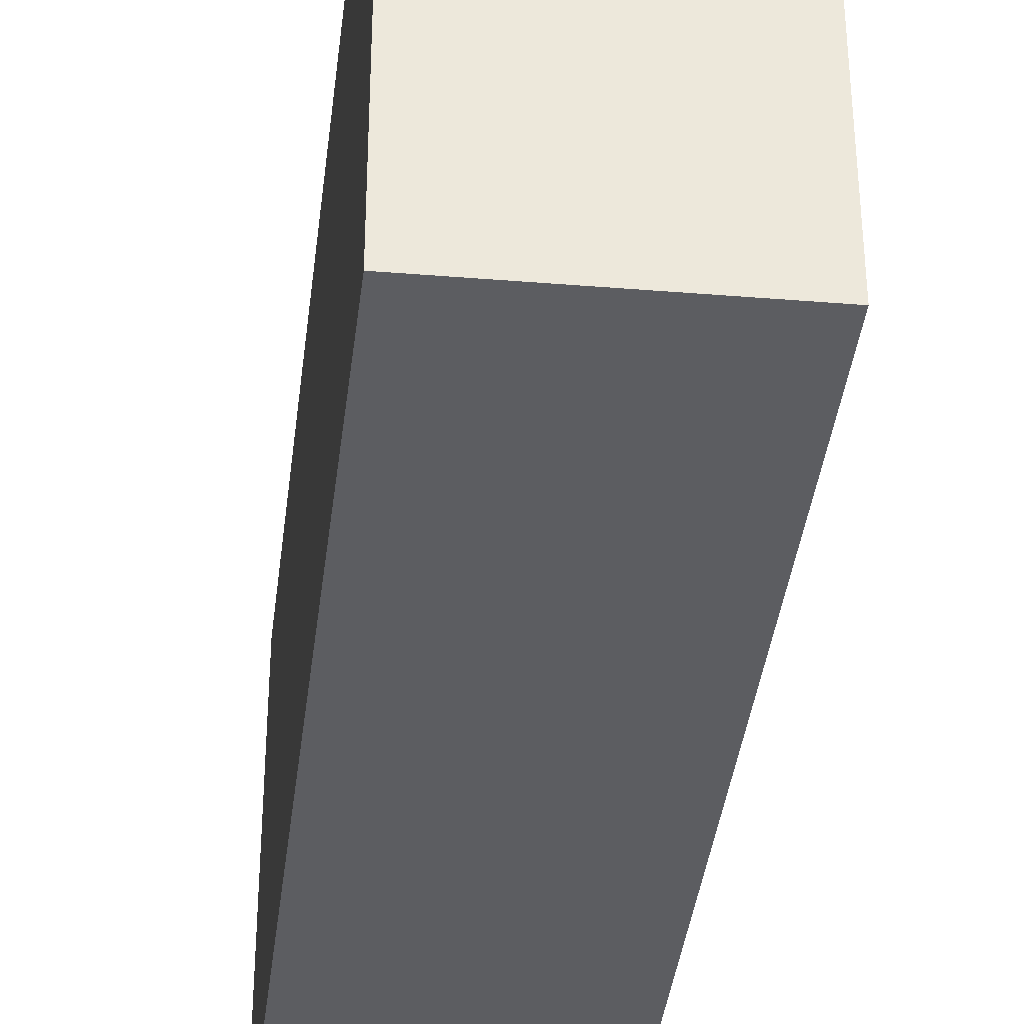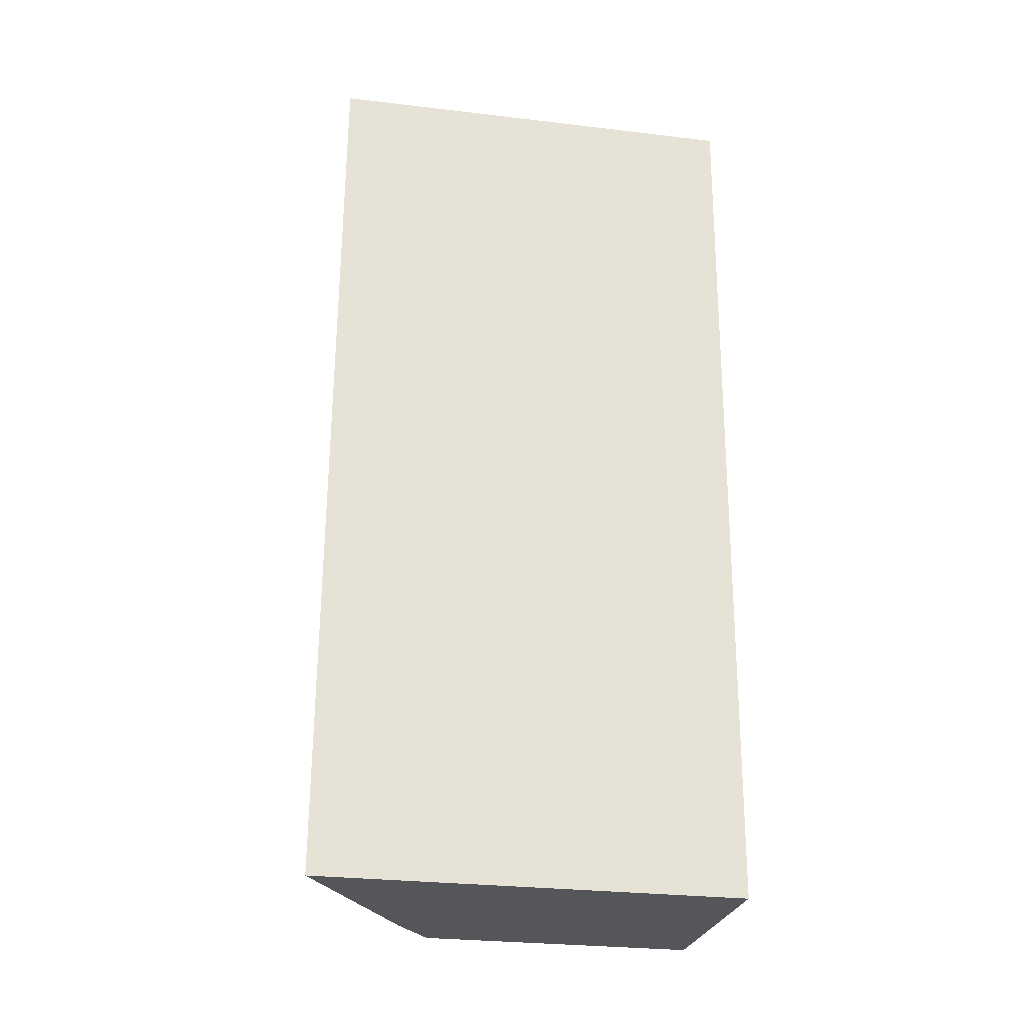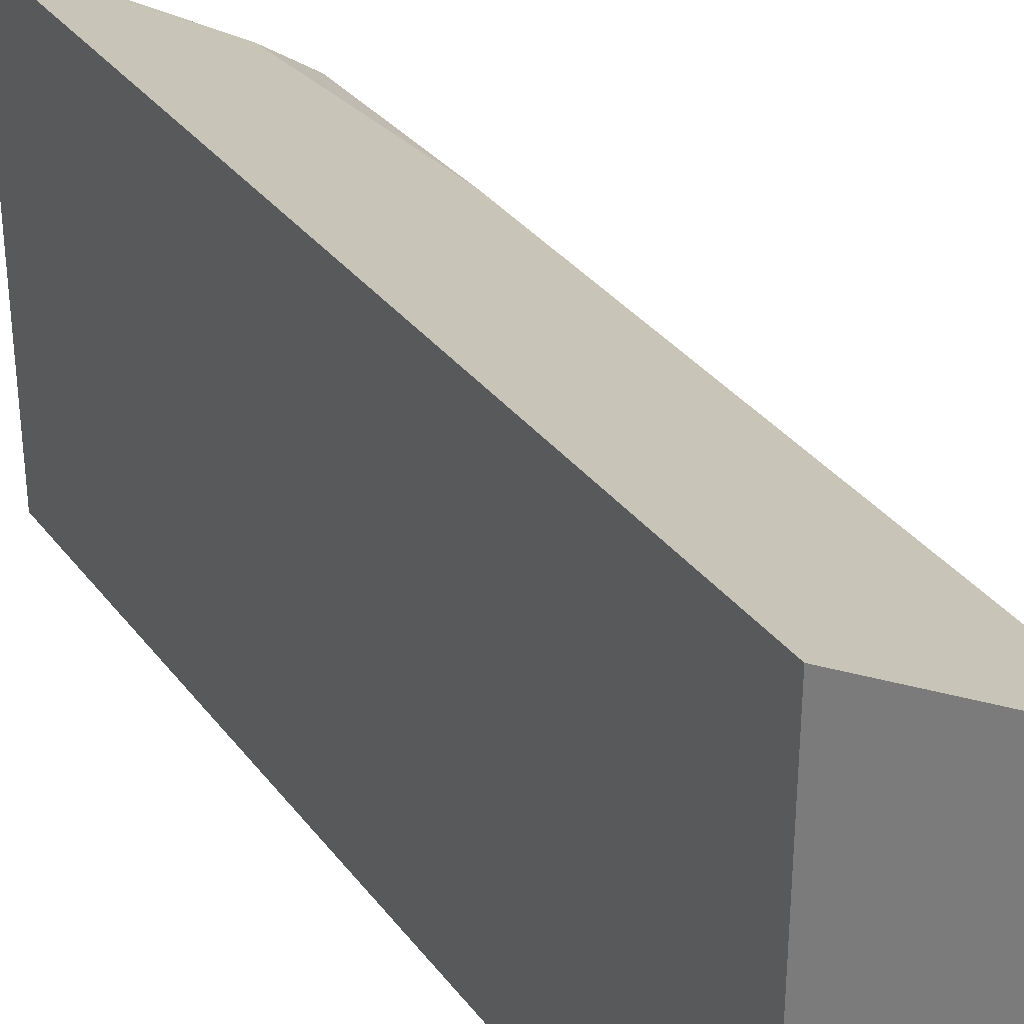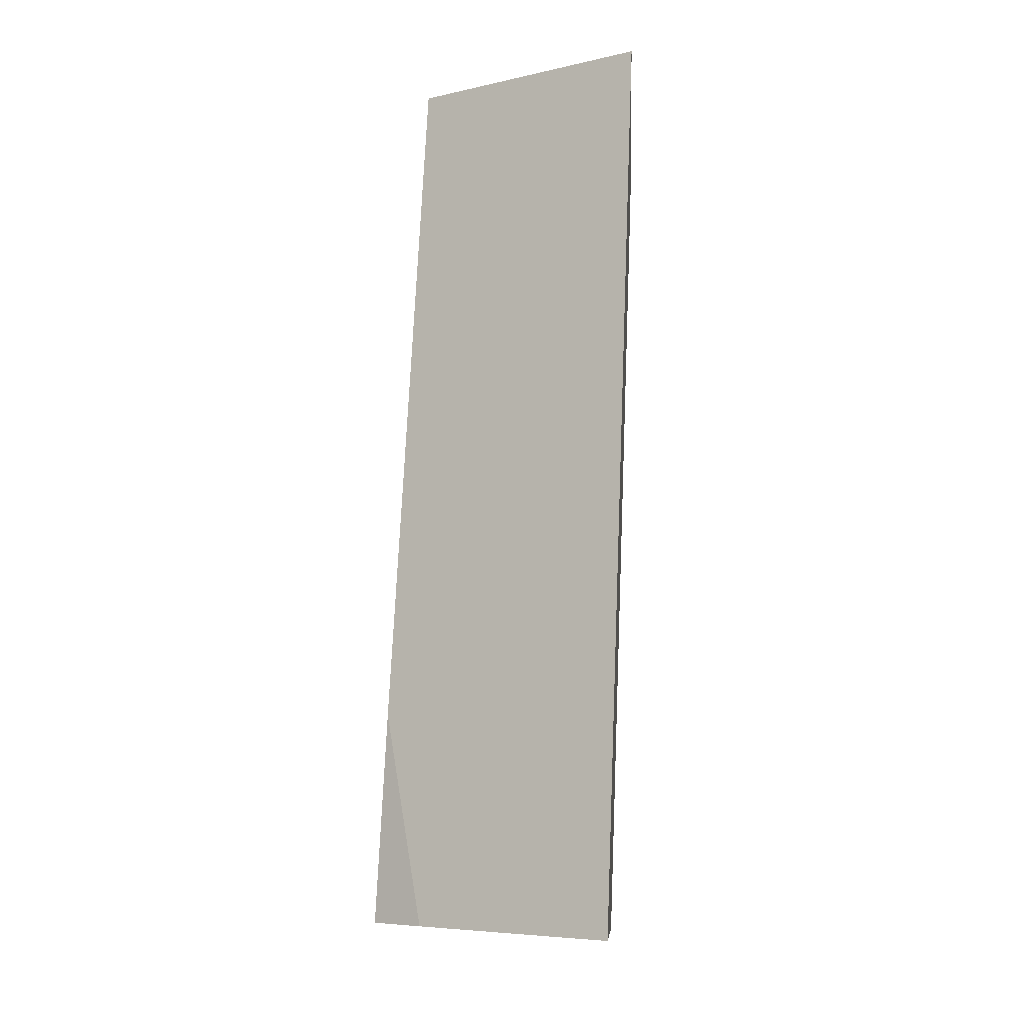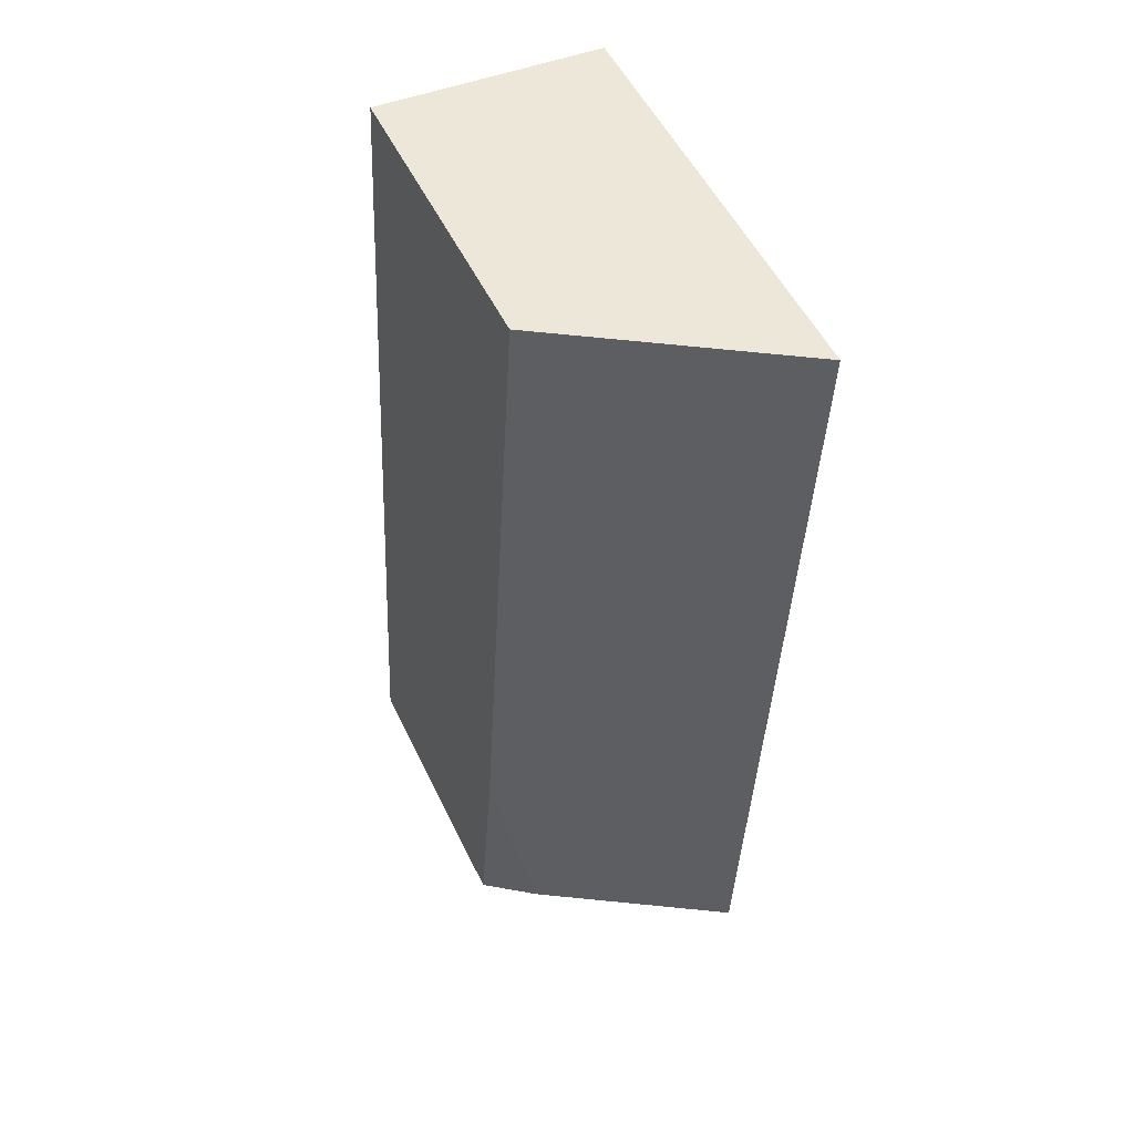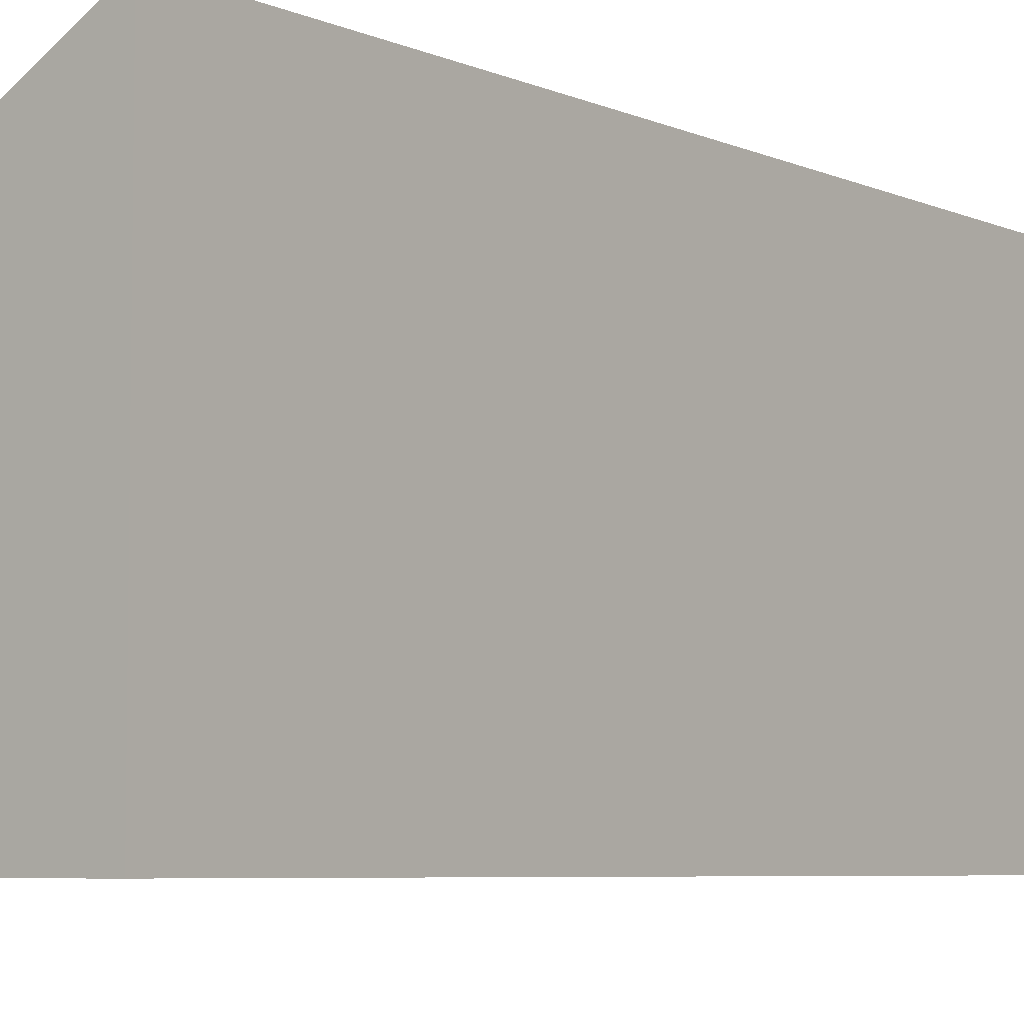
<metadata>
{"format":"obj","ext":"obj","renderer":"f3d","projection":"perspective","resolution":1024,"background":"white","views":[{"elev":-36.9,"azim":-9.1,"up":"+Y"},{"elev":-28.4,"azim":-100.1,"up":"+Z"},{"elev":33.2,"azim":-33.4,"up":"+Y"},{"elev":-11.4,"azim":-176.5,"up":"+Z"},{"elev":52.8,"azim":154.7,"up":"+Z"},{"elev":-5.9,"azim":-145.2,"up":"+Y"}]}
</metadata>
<code>
v  2.334 3.033 0.127
v  0.354 4.384 -9.302
v  0 4.384 2.684e-16
v  2.72 2.966 -6.966
v  2.321 3.245 -9.194
v  2.84 2.882 -9.166
v  0.354 5.696e-16 -9.302
v  0 0 0
v  2.334 -7.777e-18 0.127
v  2.72 4.265e-16 -6.966
v  2.84 5.613e-16 -9.166
v  2.321 5.63e-16 -9.194
g defaultobject
f 1 2 3
f 2 1 4
f 2 4 5
f 5 4 6
f 7 3 2
f 3 7 8
f 8 1 3
f 1 8 9
f 9 4 1
f 4 9 10
f 4 10 6
f 6 10 11
f 5 7 2
f 7 5 6
f 7 6 12
f 12 6 11
f 12 8 7
f 8 12 9
f 9 12 10
f 10 12 11

</code>
